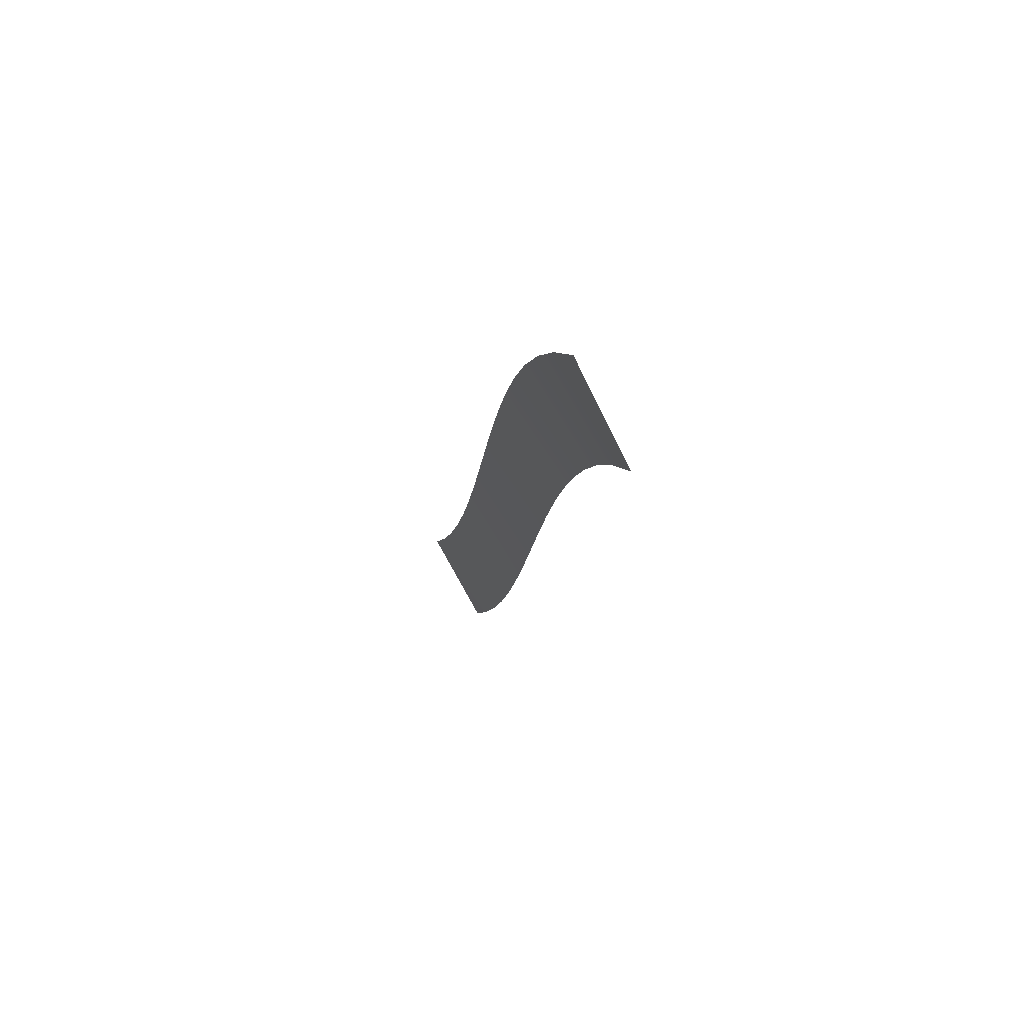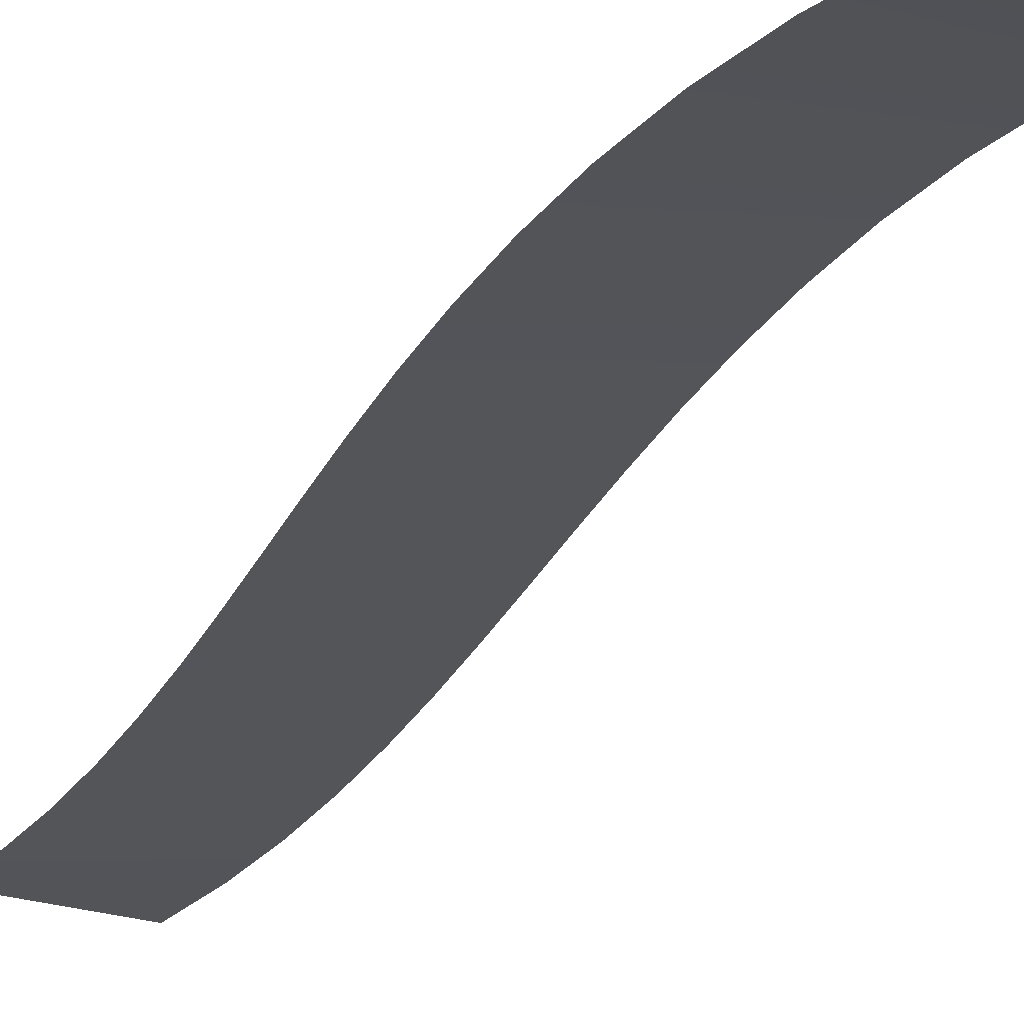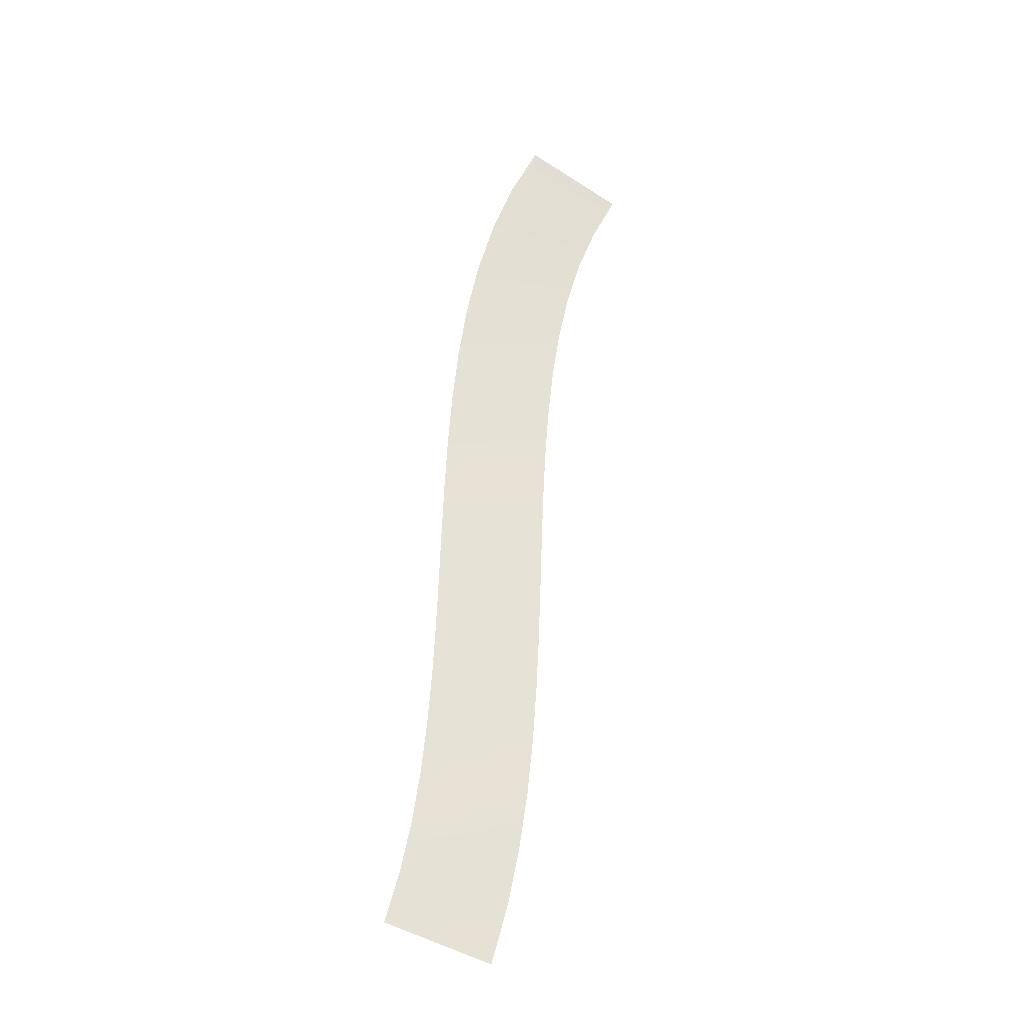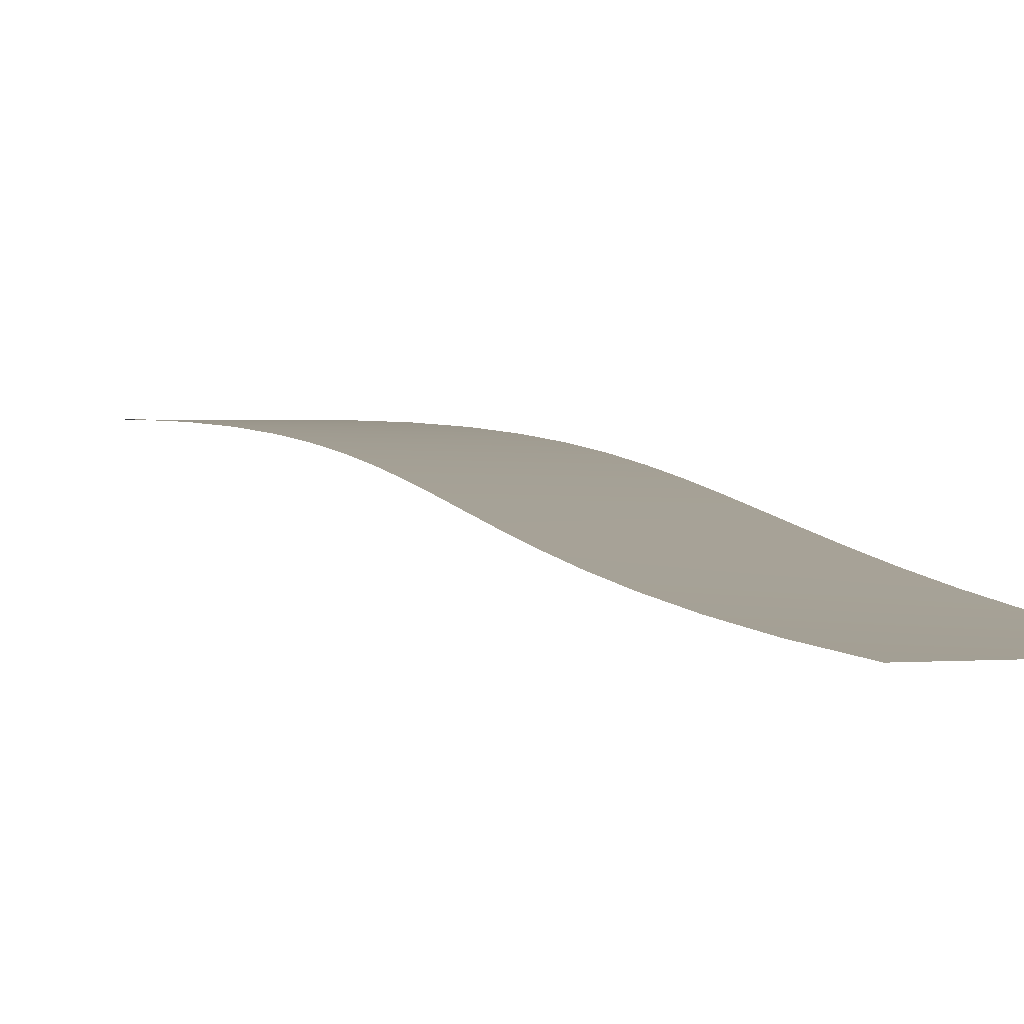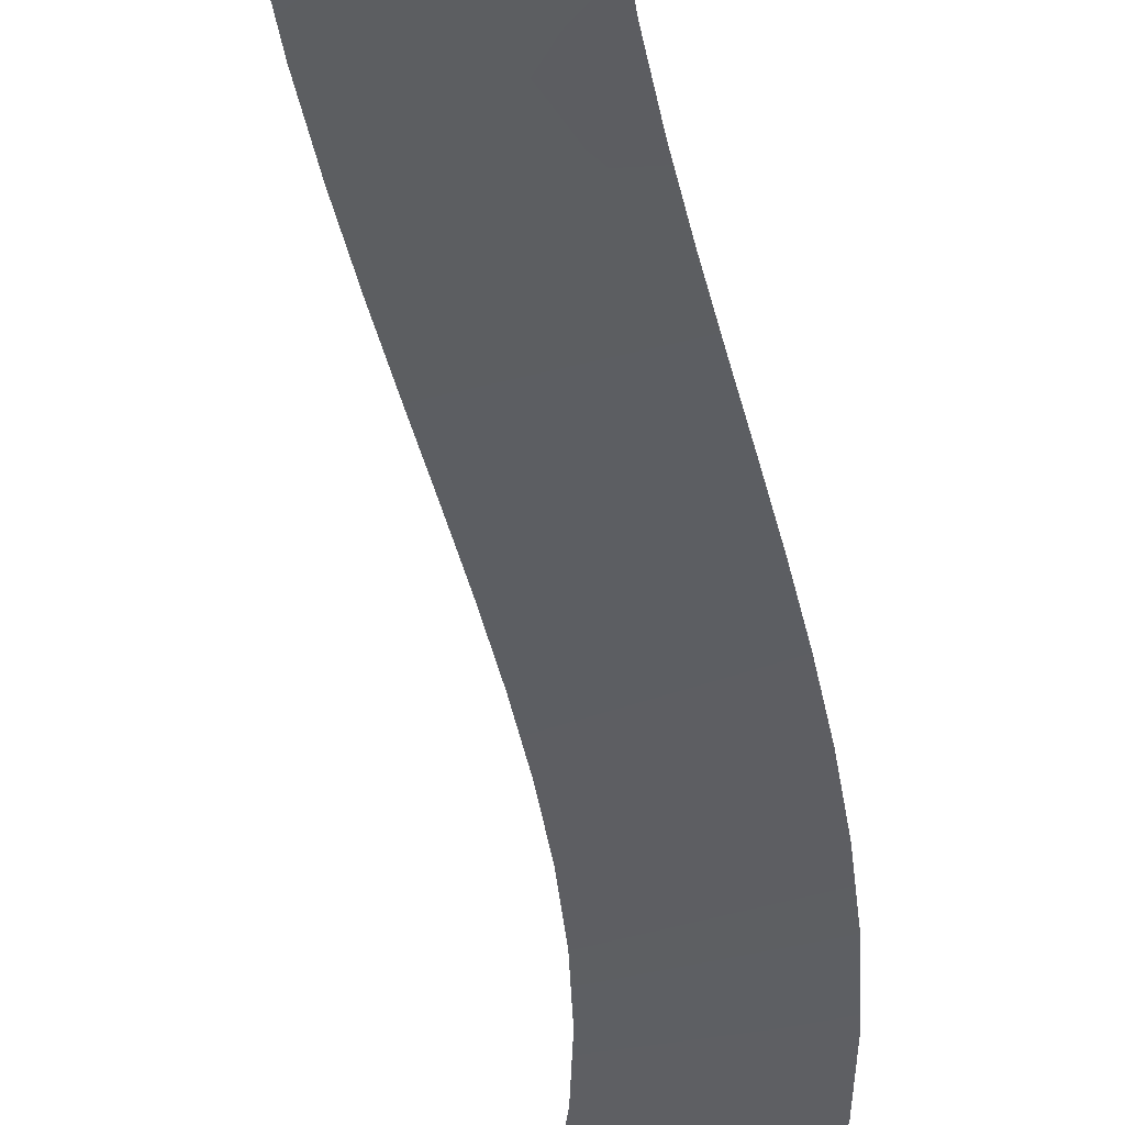
<metadata>
{"format":"obj","ext":"obj","renderer":"f3d","projection":"perspective","resolution":1024,"background":"white","views":[{"elev":73.1,"azim":59.1,"up":"+Z"},{"elev":-19.6,"azim":-15.9,"up":"+Y"},{"elev":-22.9,"azim":-13.3,"up":"+Z"},{"elev":0.8,"azim":170.8,"up":"+Y"},{"elev":-43.1,"azim":-164.7,"up":"+Y"}]}
</metadata>
<code>
g RoadCut9
v -820.4 84.86 513.4
v -820.4 84.86 513.4
v -811.7 84.86 508.4
v -811.7 84.86 508.4
v -822.9 84.85 508.5
v -822.9 84.85 508.5
v -813.9 84.85 504.2
v -813.9 84.85 504.2
v -825 84.74 503.4
v -825 84.74 503.4
v -815.6 84.74 500.1
v -815.6 84.74 500.1
v -826.6 84.54 498.2
v -826.6 84.54 498.2
v -817 84.54 495.6
v -817 84.54 495.6
v -827.9 84.26 492.9
v -827.9 84.26 492.9
v -818.1 84.26 490.9
v -818.1 84.26 490.9
v -828.7 83.93 487.6
v -828.7 83.93 487.6
v -818.9 83.93 486.2
v -818.9 83.93 486.2
v -829.4 83.54 482.4
v -829.4 83.54 482.4
v -819.5 83.54 481.3
v -819.5 83.54 481.3
v -829.9 83.12 477.3
v -829.9 83.12 477.3
v -819.9 83.12 476.5
v -819.9 83.12 476.5
v -830.2 82.67 472.2
v -830.2 82.67 472.2
v -820.3 82.67 471.5
v -820.3 82.67 471.5
v -830.5 82.2 467.2
v -830.5 82.2 467.2
v -820.6 82.2 466.6
v -820.6 82.2 466.6
v -830.8 81.72 462.2
v -830.8 81.72 462.2
v -820.9 81.72 461.6
v -820.9 81.72 461.6
v -831.1 81.22 457.2
v -831.1 81.22 457.2
v -821.2 81.22 456.6
v -821.2 81.22 456.6
v -831.5 80.71 452.3
v -831.5 80.71 452.3
v -821.6 80.71 451.5
v -821.6 80.71 451.5
v -832 80.2 447.4
v -832 80.2 447.4
v -822.1 80.2 446.3
v -822.1 80.2 446.3
v -832.6 79.7 442.6
v -832.6 79.7 442.6
v -822.7 79.7 441.2
v -822.7 79.7 441.2
v -833.4 79.2 437.9
v -833.4 79.2 437.9
v -823.6 79.2 435.9
v -823.6 79.2 435.9
v -834.4 78.73 433.3
v -834.4 78.73 433.3
v -824.8 78.73 430.8
v -824.8 78.73 430.8
v -835.8 78.29 428.8
v -835.8 78.29 428.8
v -826.3 78.29 425.6
v -826.3 78.29 425.6
f 5 1 3
f 7 5 3
f 9 5 7
f 11 9 7
f 13 9 11
f 15 13 11
f 17 13 15
f 19 17 15
f 21 17 19
f 23 21 19
f 25 21 23
f 27 25 23
f 29 25 27
f 31 29 27
f 33 29 31
f 35 33 31
f 37 33 35
f 39 37 35
f 41 37 39
f 43 41 39
f 45 41 43
f 47 45 43
f 49 45 47
f 51 49 47
f 53 49 51
f 55 53 51
f 57 53 55
f 59 57 55
f 61 57 59
f 63 61 59
f 65 61 63
f 67 65 63
f 69 65 67
f 71 69 67

</code>
